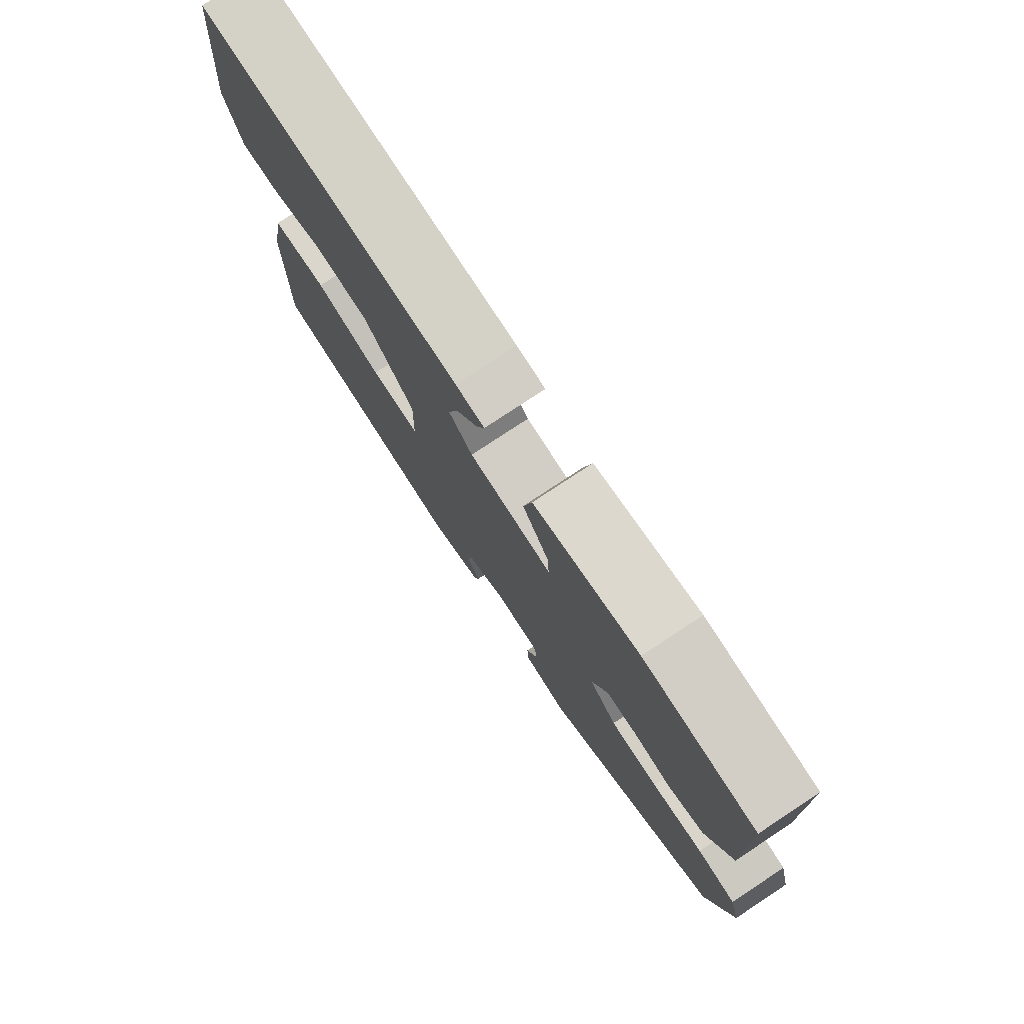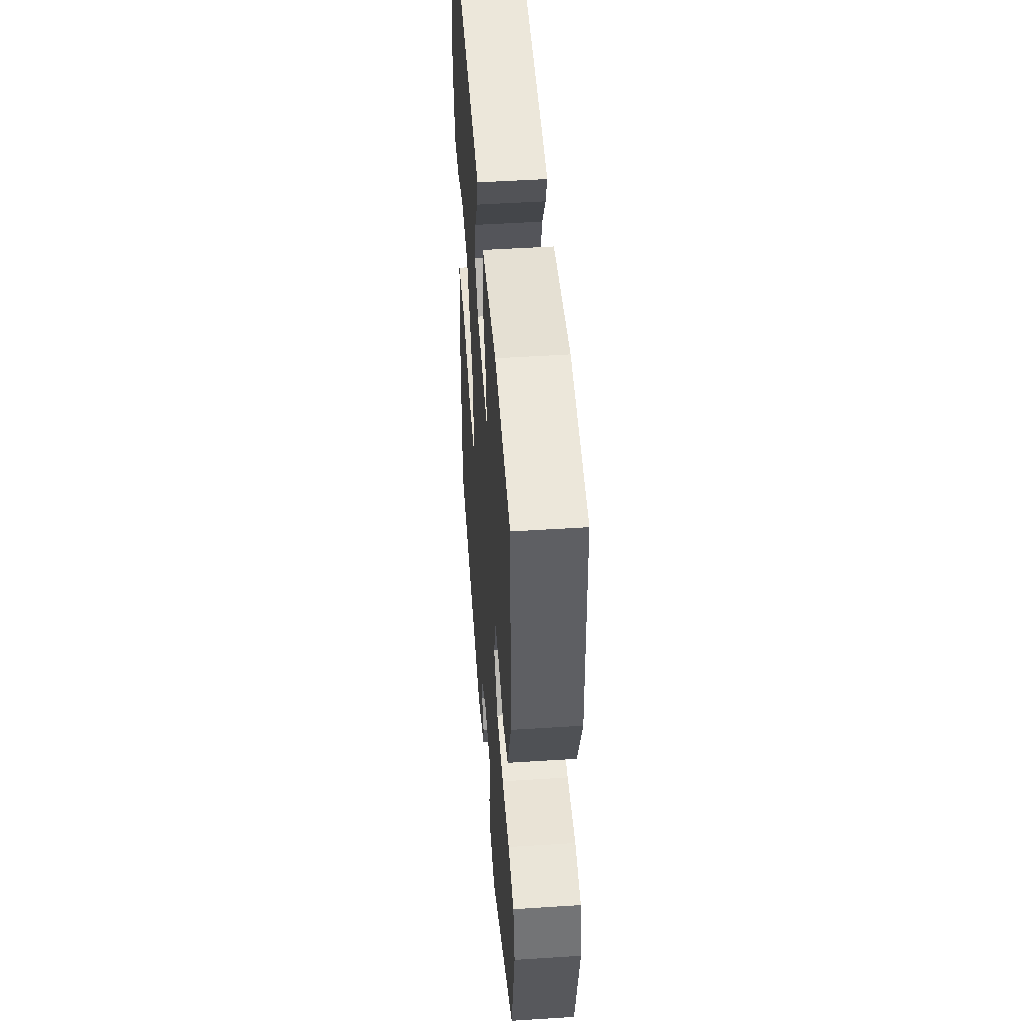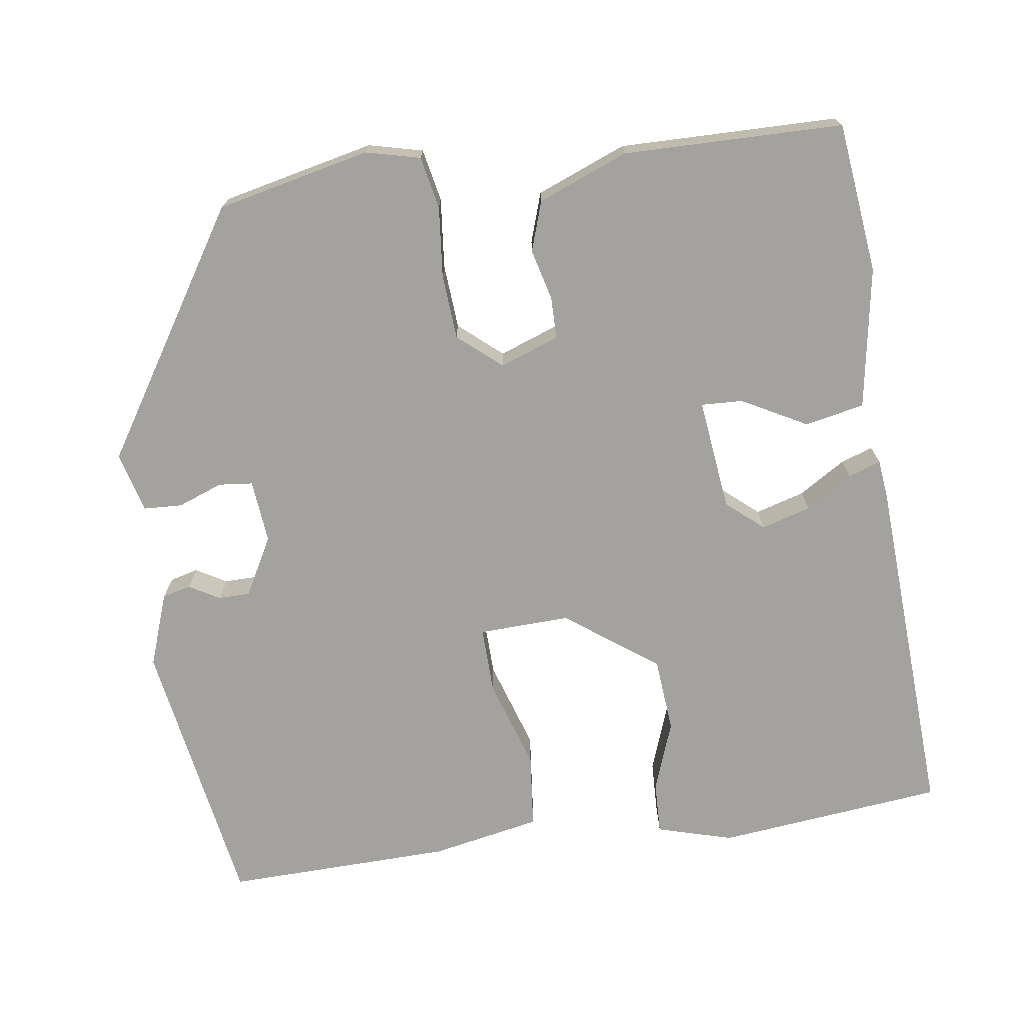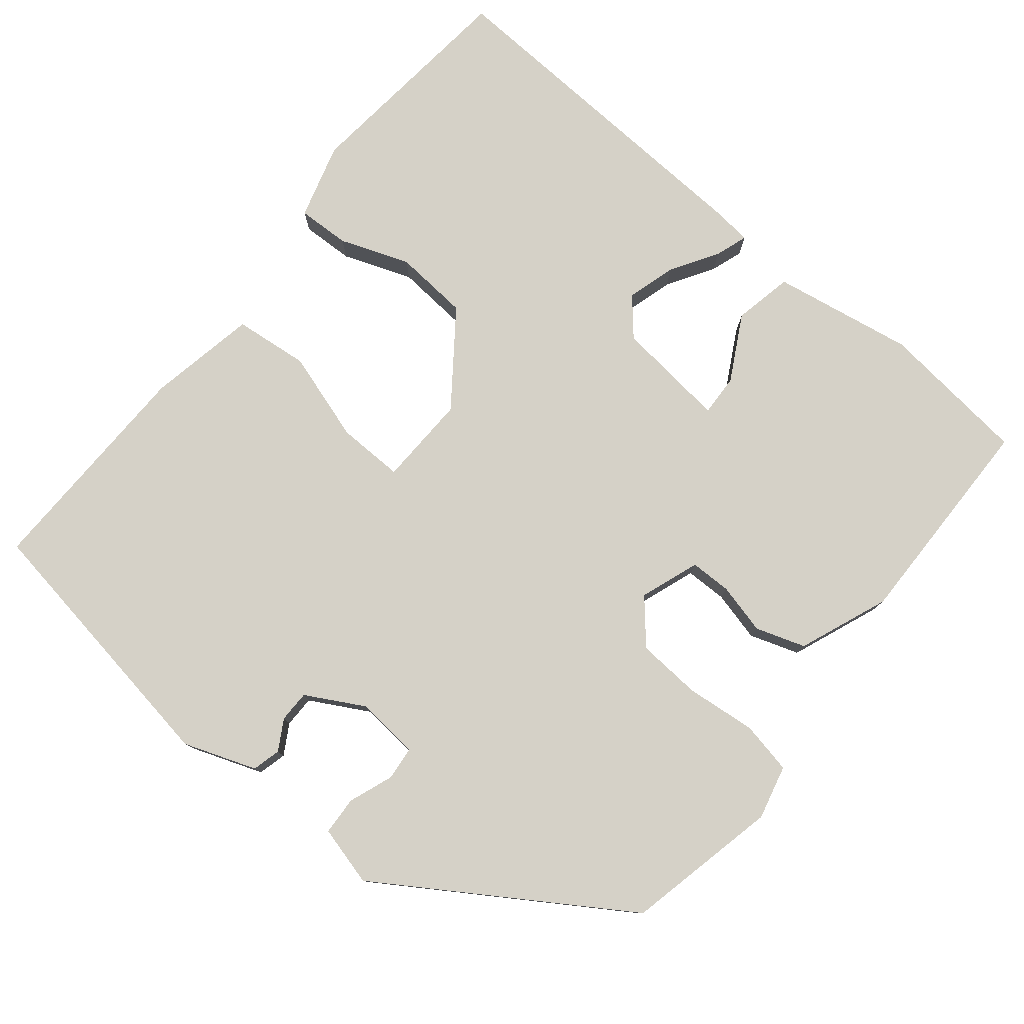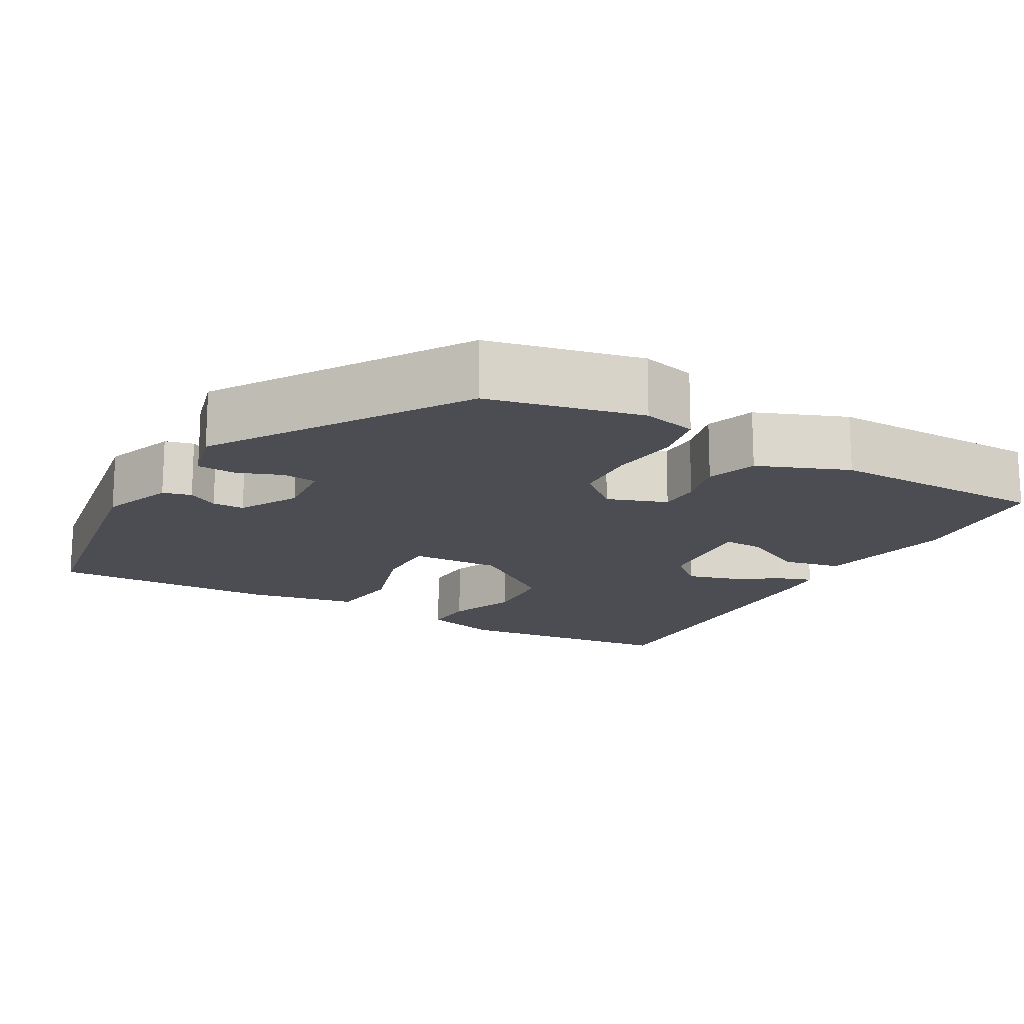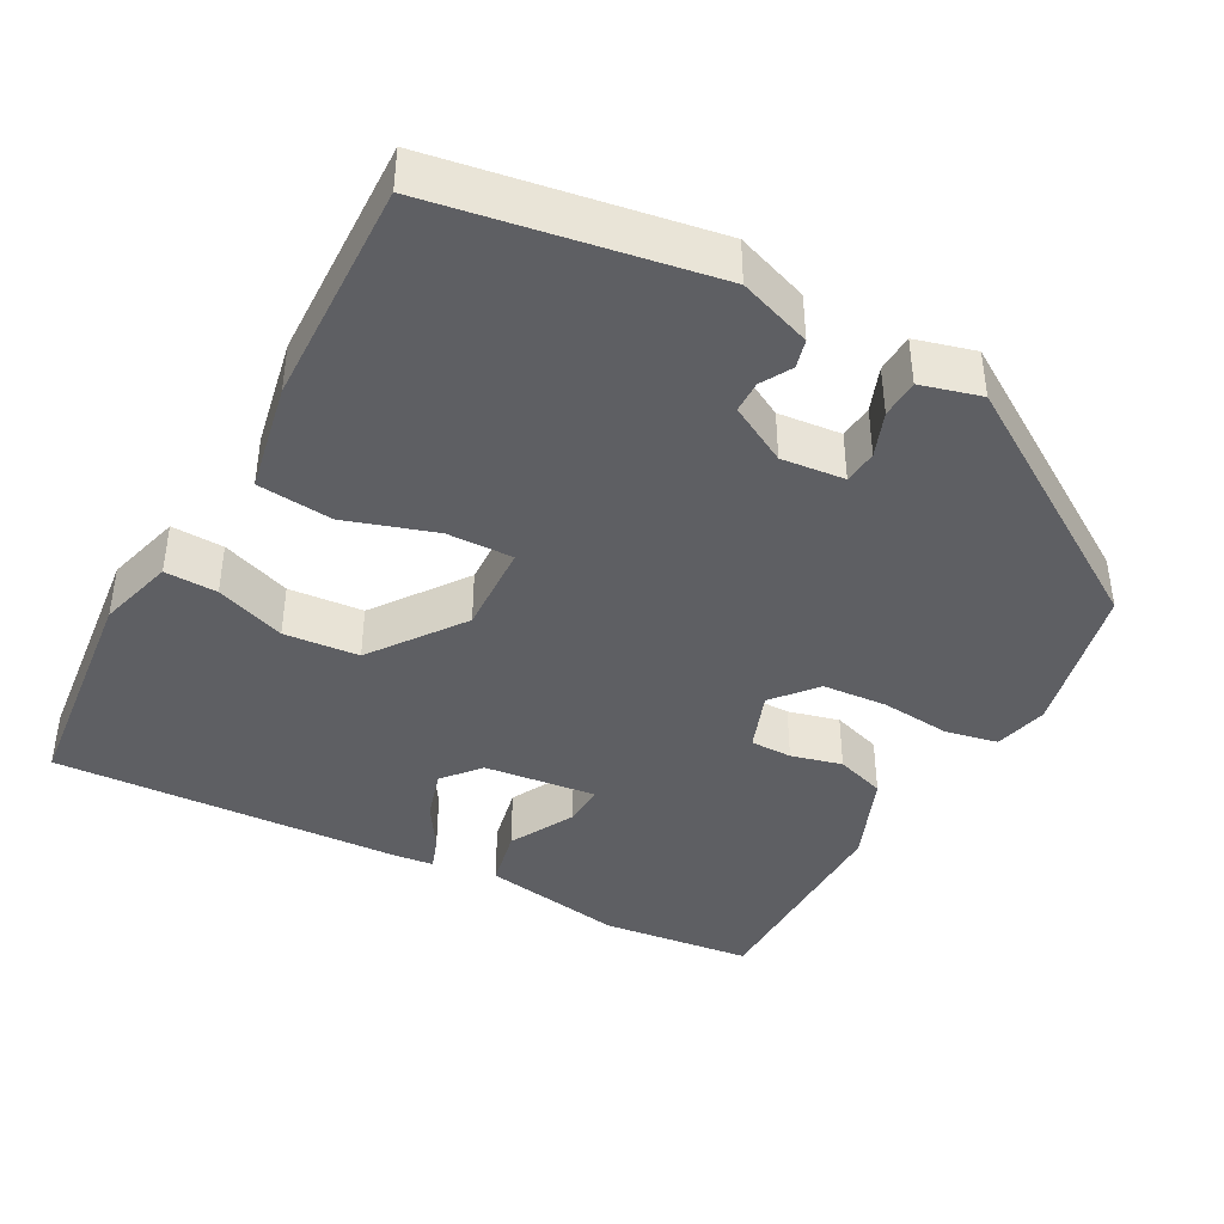
<metadata>
{"format":"obj","ext":"obj","renderer":"f3d","projection":"perspective","resolution":1024,"background":"white","views":[{"elev":78.3,"azim":-123.4,"up":"+Z"},{"elev":48.7,"azim":-94.1,"up":"+Z"},{"elev":-72.4,"azim":-81.2,"up":"+Y"},{"elev":78.8,"azim":-140.3,"up":"+Y"},{"elev":-16.3,"azim":-119.0,"up":"+Y"},{"elev":-41.5,"azim":152.3,"up":"+Y"}]}
</metadata>
<code>
v -0.449 0.07 0.508
v -0.254 0.07 0.528
v -0.071 0.07 0.495
v -0.056 0.07 0.418
v -0.102 0.07 0.335
v -0.105 0.07 0.281
v 0.04 0.07 0.296
v 0.081 0.07 0.343
v 0.063 0.07 0.407
v 0.026 0.07 0.468
v 0.012 0.07 0.51
v 0.062 0.07 0.515
v 0.515 0.07 0.533
v 0.543 0.07 0.239
v 0.514 0.07 0.141
v 0.446 0.07 0.144
v 0.356 0.07 0.178
v 0.259 0.07 0.171
v 0.171 0.07 0.054
v 0.174 0.07 -0.064
v 0.26 0.07 -0.063
v 0.377 0.07 -0.027
v 0.474 0.07 -0.038
v 0.5 0.07 -0.18
v 0.504 0.07 -0.474
v 0.148 0.07 -0.529
v 0.054 0.07 -0.494
v 0.045 0.07 -0.457
v 0.068 0.07 -0.418
v 0.068 0.07 -0.377
v -0.007 0.07 -0.335
v -0.089 0.07 -0.342
v -0.094 0.07 -0.386
v -0.073 0.07 -0.444
v -0.076 0.07 -0.494
v -0.154 0.07 -0.514
v -0.467 0.07 -0.309
v -0.509 0.07 -0.11
v -0.491 0.07 -0.04
v -0.423 0.07 -0.027
v -0.332 0.07 -0.037
v -0.248 0.07 -0.032
v -0.2 0.07 0.023
v -0.227 0.07 0.1
v -0.281 0.07 0.101
v -0.347 0.07 0.085
v -0.411 0.07 0.107
v -0.456 0.07 0.224
v -0.449 0 0.508
v -0.254 0 0.528
v -0.071 0 0.495
v -0.056 0 0.418
v -0.102 0 0.335
v -0.105 0 0.281
v 0.04 0 0.296
v 0.081 0 0.343
v 0.063 0 0.407
v 0.026 0 0.468
v 0.012 0 0.51
v 0.062 0 0.515
v 0.515 0 0.533
v 0.543 0 0.239
v 0.514 0 0.141
v 0.446 0 0.144
v 0.356 0 0.178
v 0.259 0 0.171
v 0.171 0 0.054
v 0.174 0 -0.064
v 0.26 0 -0.063
v 0.377 0 -0.027
v 0.474 0 -0.038
v 0.5 0 -0.18
v 0.504 0 -0.474
v 0.148 0 -0.529
v 0.054 0 -0.494
v 0.045 0 -0.457
v 0.068 0 -0.418
v 0.068 0 -0.377
v -0.007 0 -0.335
v -0.089 0 -0.342
v -0.094 0 -0.386
v -0.073 0 -0.444
v -0.076 0 -0.494
v -0.154 0 -0.514
v -0.467 0 -0.309
v -0.509 0 -0.11
v -0.491 0 -0.04
v -0.423 0 -0.027
v -0.332 0 -0.037
v -0.248 0 -0.032
v -0.2 0 0.023
v -0.227 0 0.1
v -0.281 0 0.101
v -0.347 0 0.085
v -0.411 0 0.107
v -0.456 0 0.224
f 3 4 5
f 2 3 5
f 1 2 5
f 48 1 5
f 47 48 5
f 46 47 5
f 45 46 5
f 44 45 5 6
f 43 44 6 7
f 42 43 7
f 39 40 41
f 38 39 41
f 37 38 41
f 36 37 41
f 35 36 41
f 34 35 41
f 33 34 41
f 32 33 41 42
f 31 32 42 7
f 27 28 29
f 26 27 29
f 25 26 29
f 24 25 29
f 23 24 29
f 22 23 29
f 21 22 29 30
f 20 21 30 31
f 15 16 17
f 14 15 17
f 13 14 17
f 12 13 17
f 11 12 17
f 10 11 17
f 9 10 17
f 8 9 17 18
f 31 7 8
f 20 31 8
f 19 20 8
f 8 18 19
f 53 52 51
f 53 51 50
f 53 50 49
f 53 49 96
f 53 96 95
f 53 95 94
f 53 94 93
f 54 53 93 92
f 55 54 92 91
f 55 91 90
f 89 88 87
f 89 87 86
f 89 86 85
f 89 85 84
f 89 84 83
f 89 83 82
f 89 82 81
f 90 89 81 80
f 55 90 80 79
f 77 76 75
f 77 75 74
f 77 74 73
f 77 73 72
f 77 72 71
f 77 71 70
f 78 77 70 69
f 79 78 69 68
f 65 64 63
f 65 63 62
f 65 62 61
f 65 61 60
f 65 60 59
f 65 59 58
f 65 58 57
f 66 65 57 56
f 56 55 79
f 56 79 68
f 56 68 67
f 67 66 56
f 1 49 50 2
f 2 50 51 3
f 3 51 52 4
f 4 52 53 5
f 5 53 54 6
f 6 54 55 7
f 7 55 56 8
f 8 56 57 9
f 9 57 58 10
f 10 58 59 11
f 11 59 60 12
f 12 60 61 13
f 13 61 62 14
f 14 62 63 15
f 15 63 64 16
f 16 64 65 17
f 17 65 66 18
f 18 66 67 19
f 19 67 68 20
f 20 68 69 21
f 21 69 70 22
f 22 70 71 23
f 23 71 72 24
f 24 72 73 25
f 25 73 74 26
f 26 74 75 27
f 27 75 76 28
f 28 76 77 29
f 29 77 78 30
f 30 78 79 31
f 31 79 80 32
f 32 80 81 33
f 33 81 82 34
f 34 82 83 35
f 35 83 84 36
f 36 84 85 37
f 37 85 86 38
f 38 86 87 39
f 39 87 88 40
f 40 88 89 41
f 41 89 90 42
f 42 90 91 43
f 43 91 92 44
f 44 92 93 45
f 45 93 94 46
f 46 94 95 47
f 47 95 96 48
f 48 96 49 1

</code>
